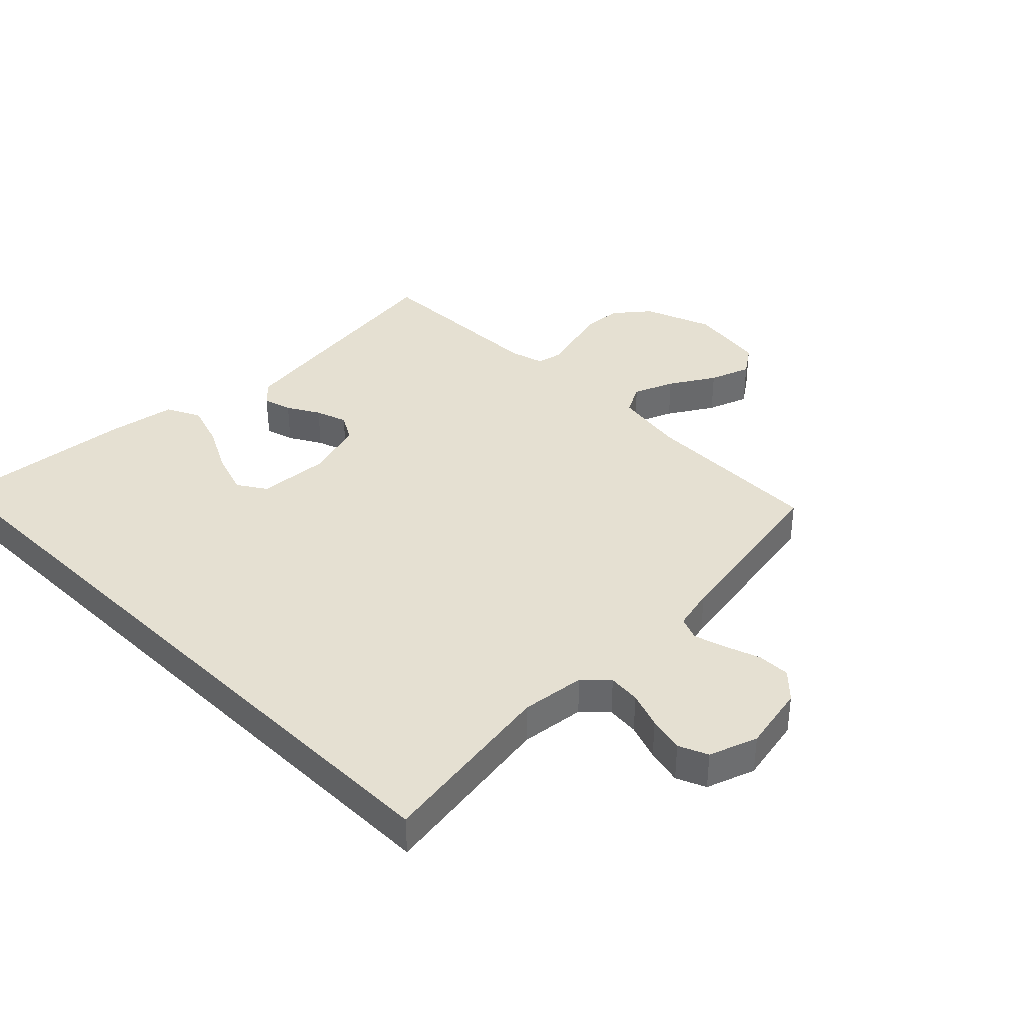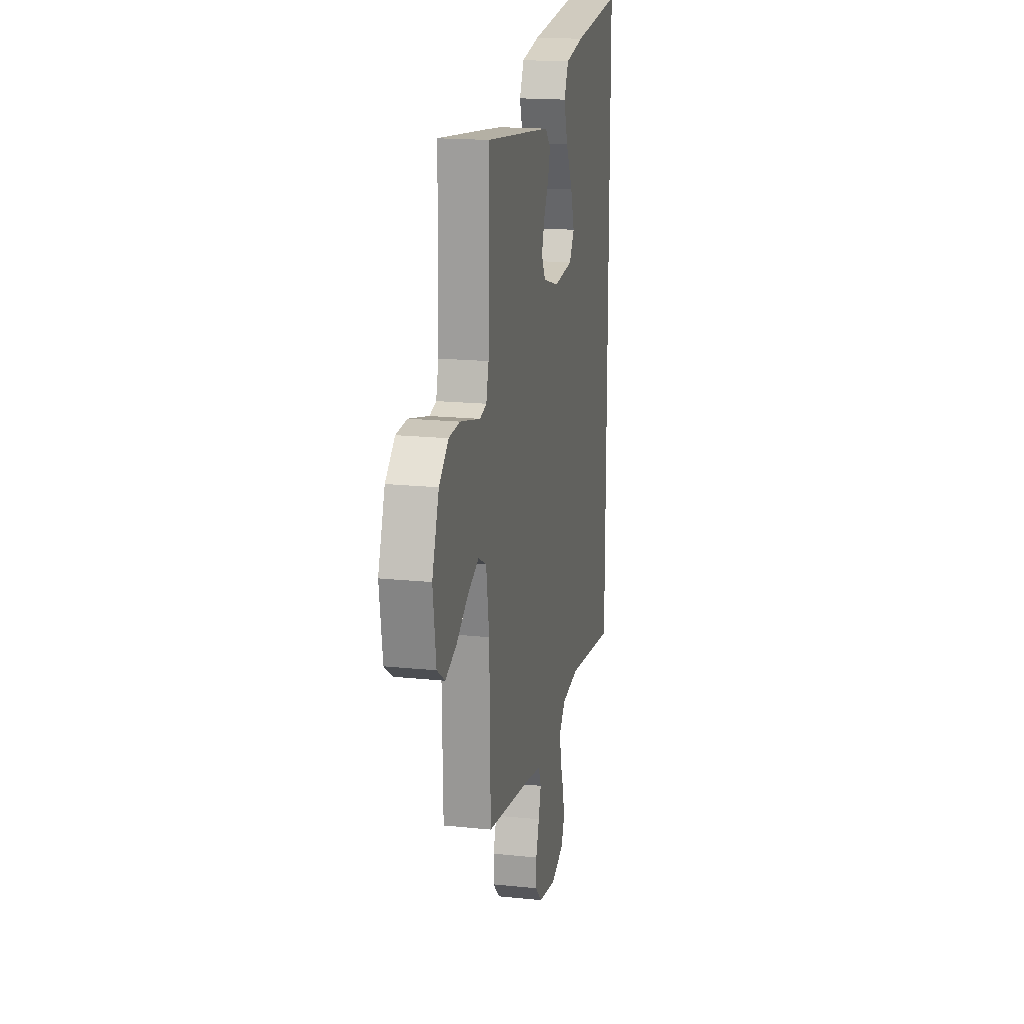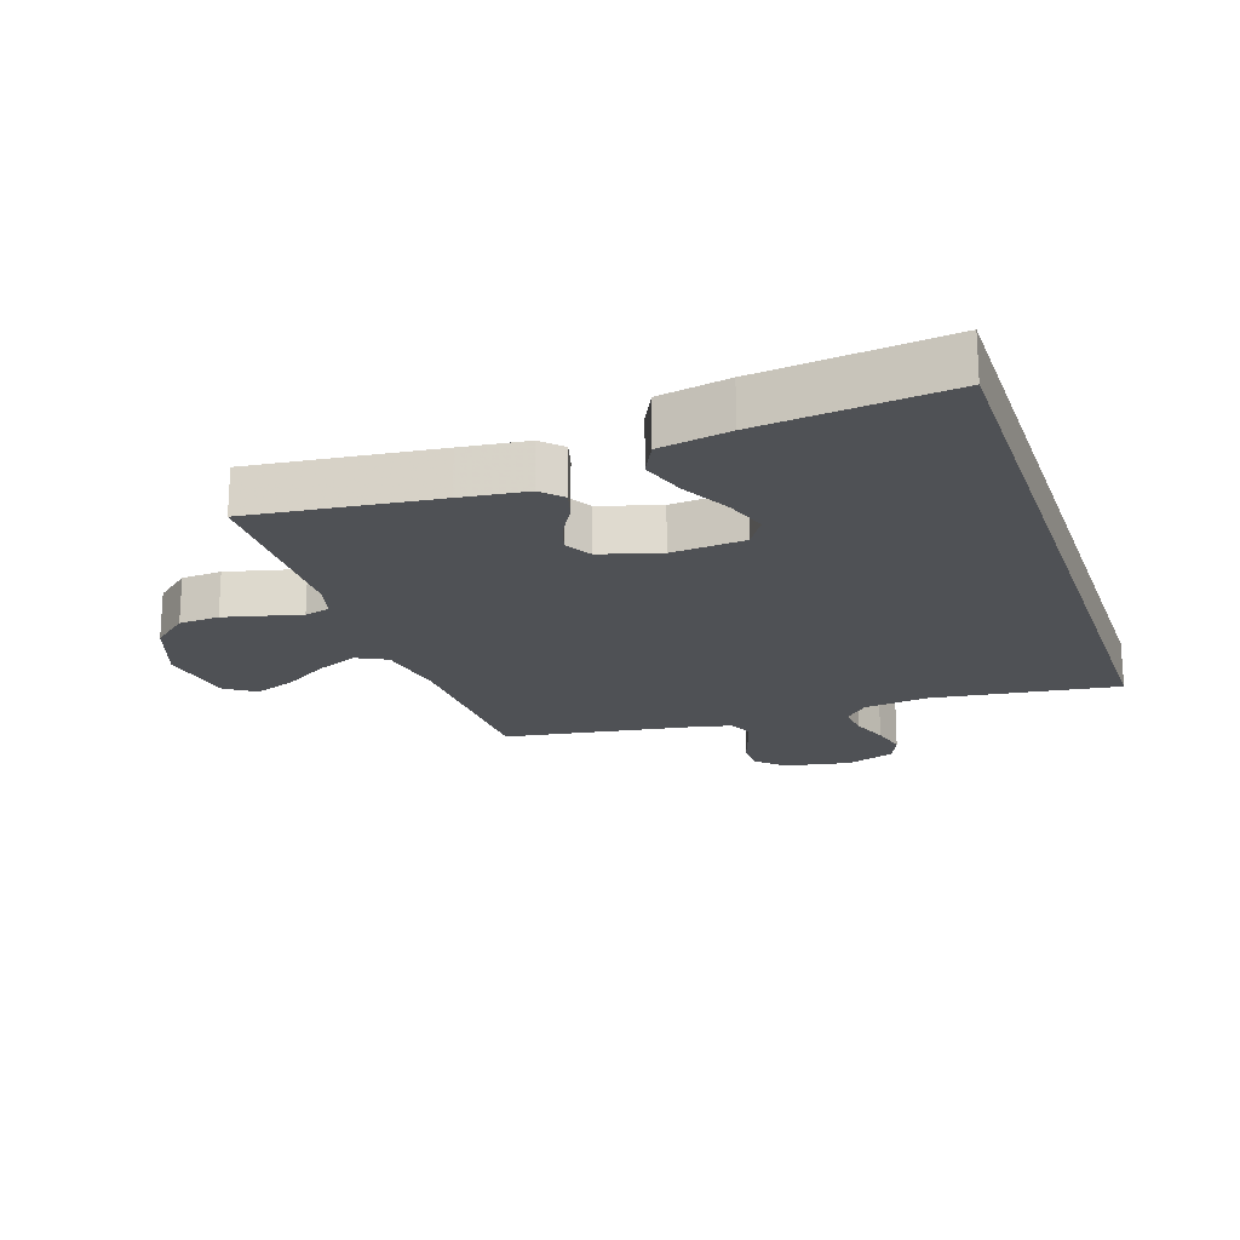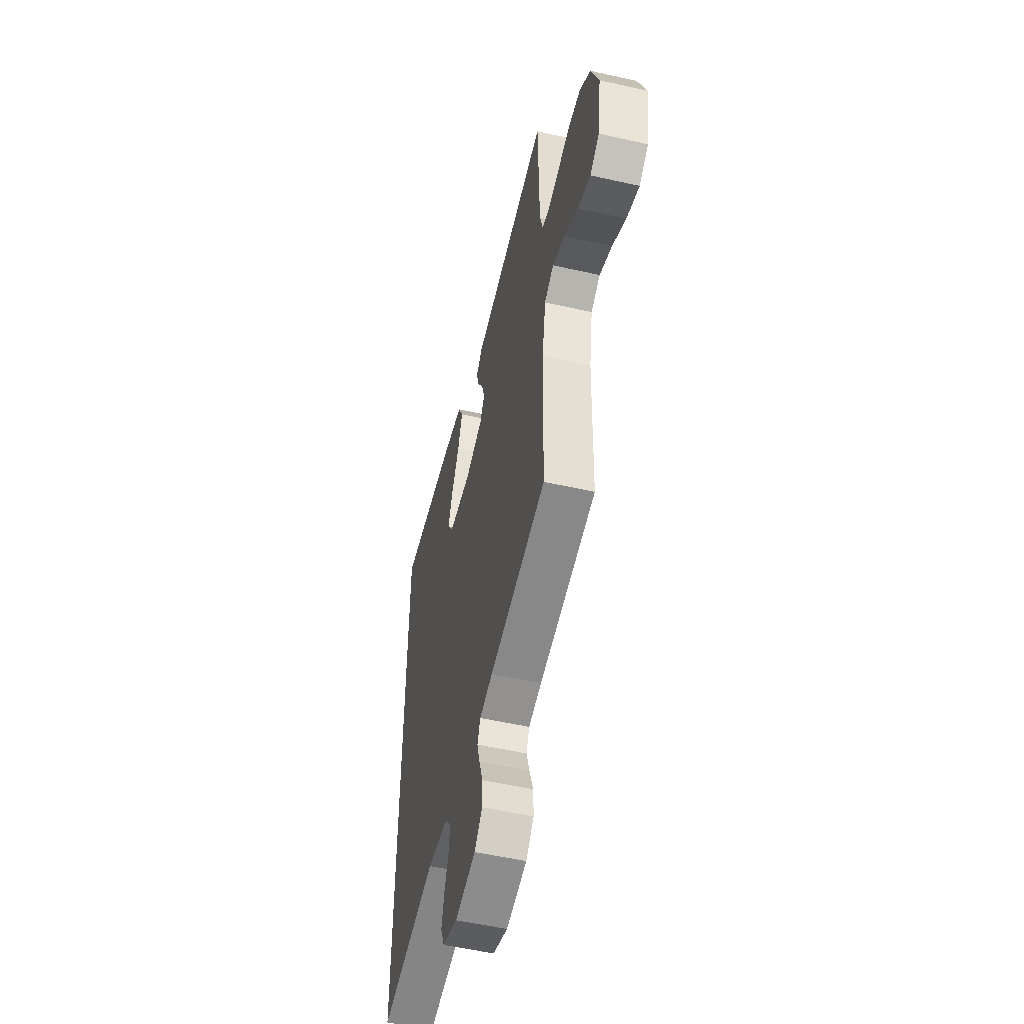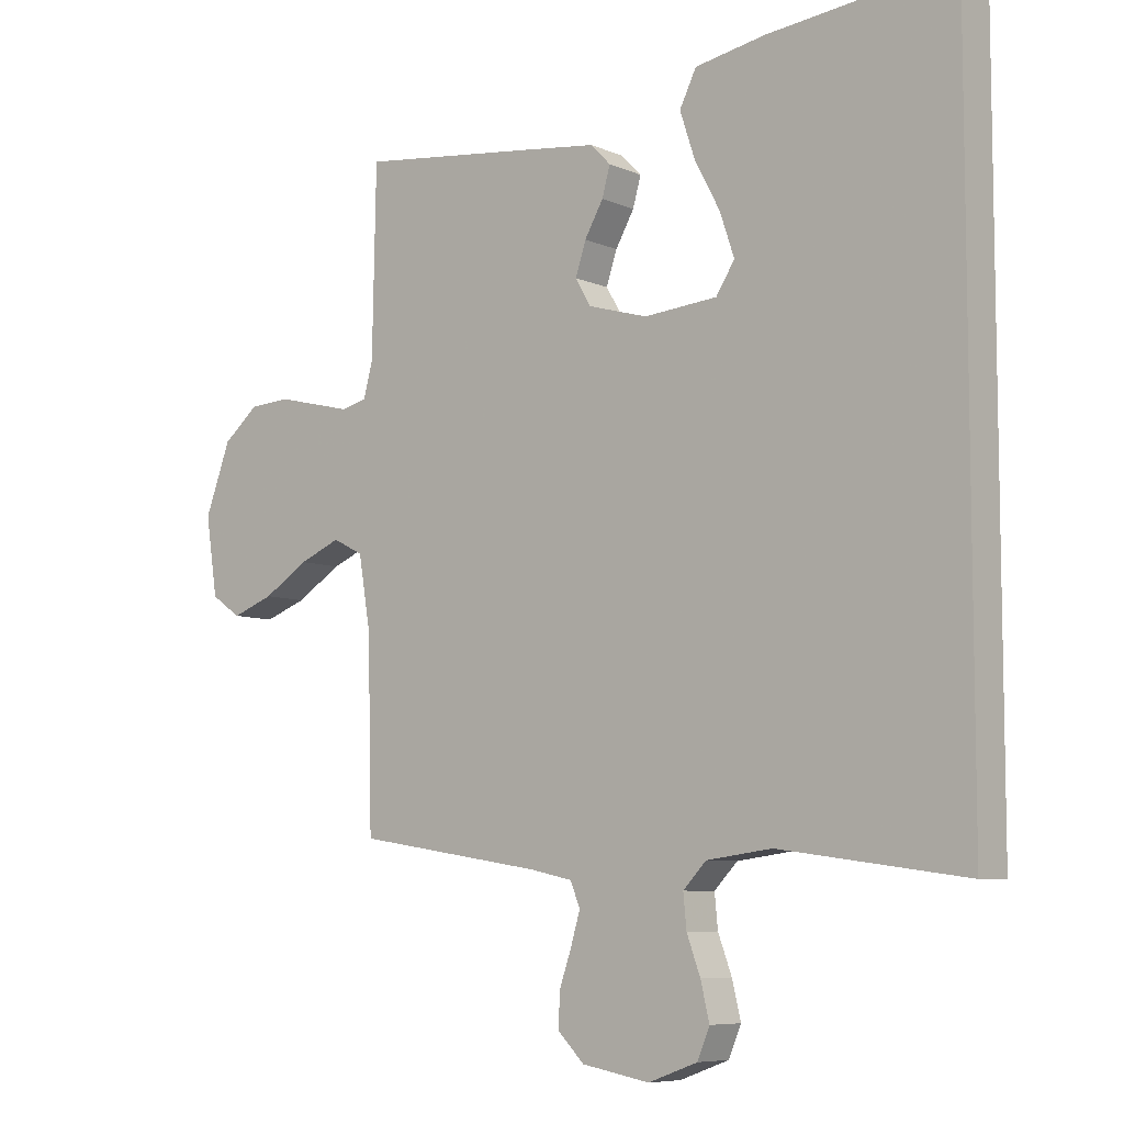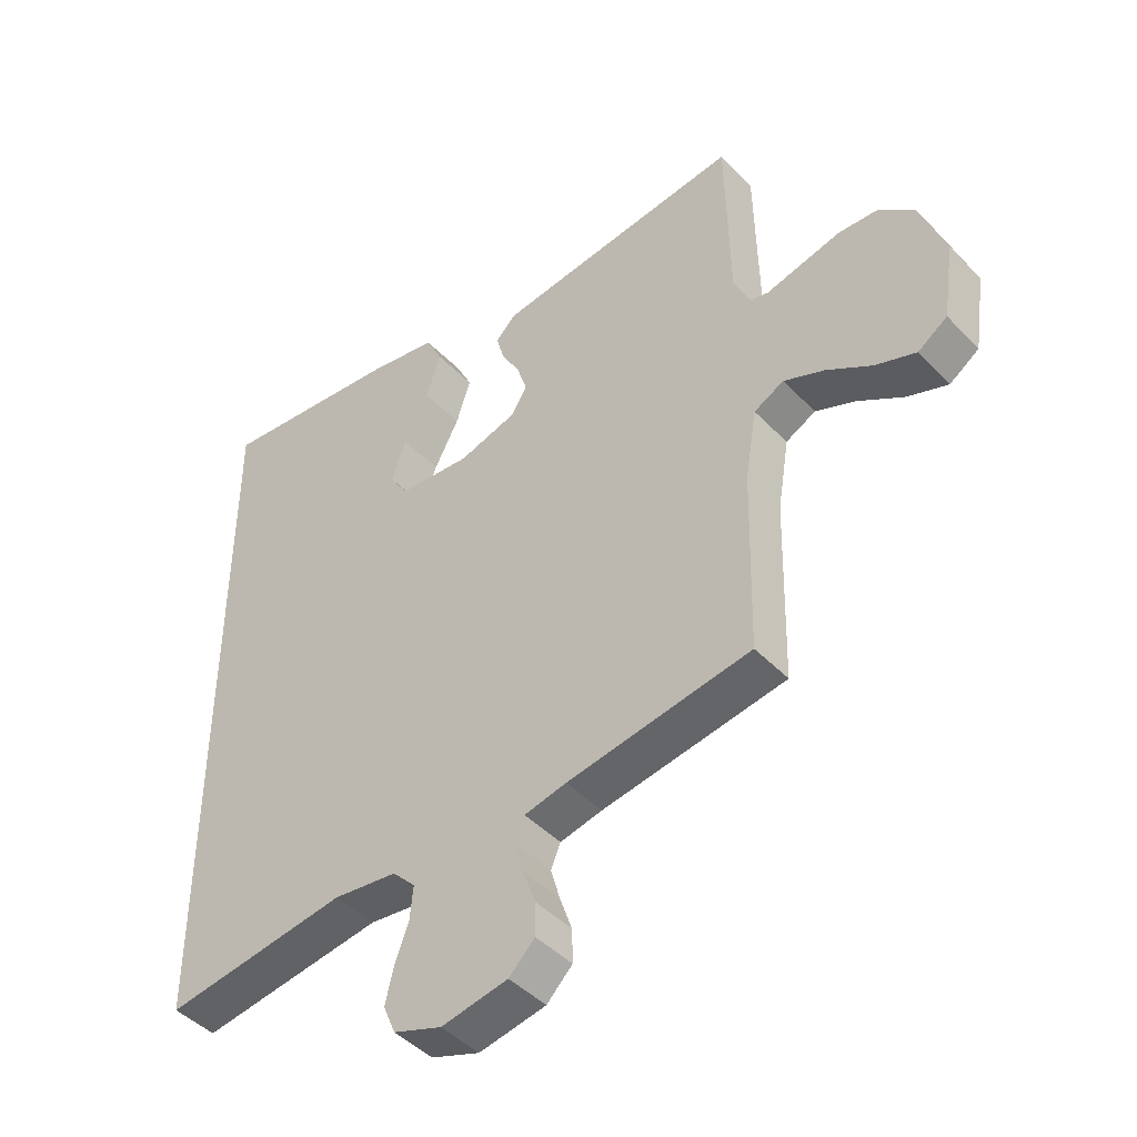
<metadata>
{"format":"obj","ext":"obj","renderer":"f3d","projection":"perspective","resolution":1024,"background":"white","views":[{"elev":37.7,"azim":134.6,"up":"+Y"},{"elev":17.8,"azim":-78.5,"up":"+Z"},{"elev":-20.1,"azim":18.7,"up":"+Y"},{"elev":-53.9,"azim":-103.5,"up":"+Z"},{"elev":-7.3,"azim":39.0,"up":"+Z"},{"elev":-45.2,"azim":-139.6,"up":"+Z"}]}
</metadata>
<code>
v -0.5 0.07 -0.5
v -0.507 0.07 -0.2
v -0.526 0.07 -0.085
v -0.575 0.07 -0.06
v -0.641 0.07 -0.088
v -0.714 0.07 -0.134
v -0.781 0.07 -0.159
v -0.829 0.07 -0.126
v -0.848 0.07 0
v -0.807 0.07 0.112
v -0.75 0.07 0.16
v -0.685 0.07 0.164
v -0.619 0.07 0.148
v -0.562 0.07 0.134
v -0.521 0.07 0.144
v -0.506 0.07 0.2
v -0.5 0.07 0.5
v -0.2 0.07 0.465
v -0.093 0.07 0.452
v -0.061 0.07 0.419
v -0.074 0.07 0.372
v -0.104 0.07 0.319
v -0.121 0.07 0.267
v -0.096 0.07 0.224
v 0 0.07 0.196
v 0.118 0.07 0.206
v 0.148 0.07 0.253
v 0.125 0.07 0.322
v 0.084 0.07 0.4
v 0.06 0.07 0.473
v 0.087 0.07 0.528
v 0.2 0.07 0.549
v 0.5 0.07 0.582
v 0.5 0.07 -0.565
v 0.2 0.07 -0.524
v 0.095 0.07 -0.538
v 0.058 0.07 -0.577
v 0.063 0.07 -0.63
v 0.085 0.07 -0.69
v 0.099 0.07 -0.749
v 0.079 0.07 -0.797
v 0 0.07 -0.826
v -0.109 0.07 -0.806
v -0.151 0.07 -0.764
v -0.15 0.07 -0.71
v -0.13 0.07 -0.652
v -0.115 0.07 -0.6
v -0.131 0.07 -0.562
v -0.2 0.07 -0.547
v -0.5 0 -0.5
v -0.507 0 -0.2
v -0.526 0 -0.085
v -0.575 0 -0.06
v -0.641 0 -0.088
v -0.714 0 -0.134
v -0.781 0 -0.159
v -0.829 0 -0.126
v -0.848 0 0
v -0.807 0 0.112
v -0.75 0 0.16
v -0.685 0 0.164
v -0.619 0 0.148
v -0.562 0 0.134
v -0.521 0 0.144
v -0.506 0 0.2
v -0.5 0 0.5
v -0.2 0 0.465
v -0.093 0 0.452
v -0.061 0 0.419
v -0.074 0 0.372
v -0.104 0 0.319
v -0.121 0 0.267
v -0.096 0 0.224
v 0 0 0.196
v 0.118 0 0.206
v 0.148 0 0.253
v 0.125 0 0.322
v 0.084 0 0.4
v 0.06 0 0.473
v 0.087 0 0.528
v 0.2 0 0.549
v 0.5 0 0.582
v 0.5 0 -0.565
v 0.2 0 -0.524
v 0.095 0 -0.538
v 0.058 0 -0.577
v 0.063 0 -0.63
v 0.085 0 -0.69
v 0.099 0 -0.749
v 0.079 0 -0.797
v 0 0 -0.826
v -0.109 0 -0.806
v -0.151 0 -0.764
v -0.15 0 -0.71
v -0.13 0 -0.652
v -0.115 0 -0.6
v -0.131 0 -0.562
v -0.2 0 -0.547
f 43 44 45 46
f 43 46 47
f 42 43 47
f 41 42 47 48
f 38 39 40 41
f 32 33 34 35
f 32 35 36
f 28 29 30 31
f 27 28 31 32
f 19 20 21 22
f 19 22 23
f 16 17 18 19
f 15 16 19 23
f 11 12 13 14
f 9 10 11 14
f 9 14 15
f 5 6 7 8
f 4 5 8 9
f 49 1 2
f 48 49 2 3
f 38 41 48 3
f 27 32 36 37
f 26 27 37
f 25 26 37
f 24 25 37
f 24 37 38 3
f 4 9 15 23
f 3 4 23 24
f 95 94 93 92
f 96 95 92
f 96 92 91
f 97 96 91 90
f 90 89 88 87
f 84 83 82 81
f 85 84 81
f 80 79 78 77
f 81 80 77 76
f 71 70 69 68
f 72 71 68
f 68 67 66 65
f 72 68 65 64
f 63 62 61 60
f 63 60 59 58
f 64 63 58
f 57 56 55 54
f 58 57 54 53
f 51 50 98
f 52 51 98 97
f 52 97 90 87
f 86 85 81 76
f 86 76 75
f 86 75 74
f 86 74 73
f 52 87 86 73
f 72 64 58 53
f 73 72 53 52
f 1 50 51 2
f 2 51 52 3
f 3 52 53 4
f 4 53 54 5
f 5 54 55 6
f 6 55 56 7
f 7 56 57 8
f 8 57 58 9
f 9 58 59 10
f 10 59 60 11
f 11 60 61 12
f 12 61 62 13
f 13 62 63 14
f 14 63 64 15
f 15 64 65 16
f 16 65 66 17
f 17 66 67 18
f 18 67 68 19
f 19 68 69 20
f 20 69 70 21
f 21 70 71 22
f 22 71 72 23
f 23 72 73 24
f 24 73 74 25
f 25 74 75 26
f 26 75 76 27
f 27 76 77 28
f 28 77 78 29
f 29 78 79 30
f 30 79 80 31
f 31 80 81 32
f 32 81 82 33
f 33 82 83 34
f 34 83 84 35
f 35 84 85 36
f 36 85 86 37
f 37 86 87 38
f 38 87 88 39
f 39 88 89 40
f 40 89 90 41
f 41 90 91 42
f 42 91 92 43
f 43 92 93 44
f 44 93 94 45
f 45 94 95 46
f 46 95 96 47
f 47 96 97 48
f 48 97 98 49
f 49 98 50 1

</code>
